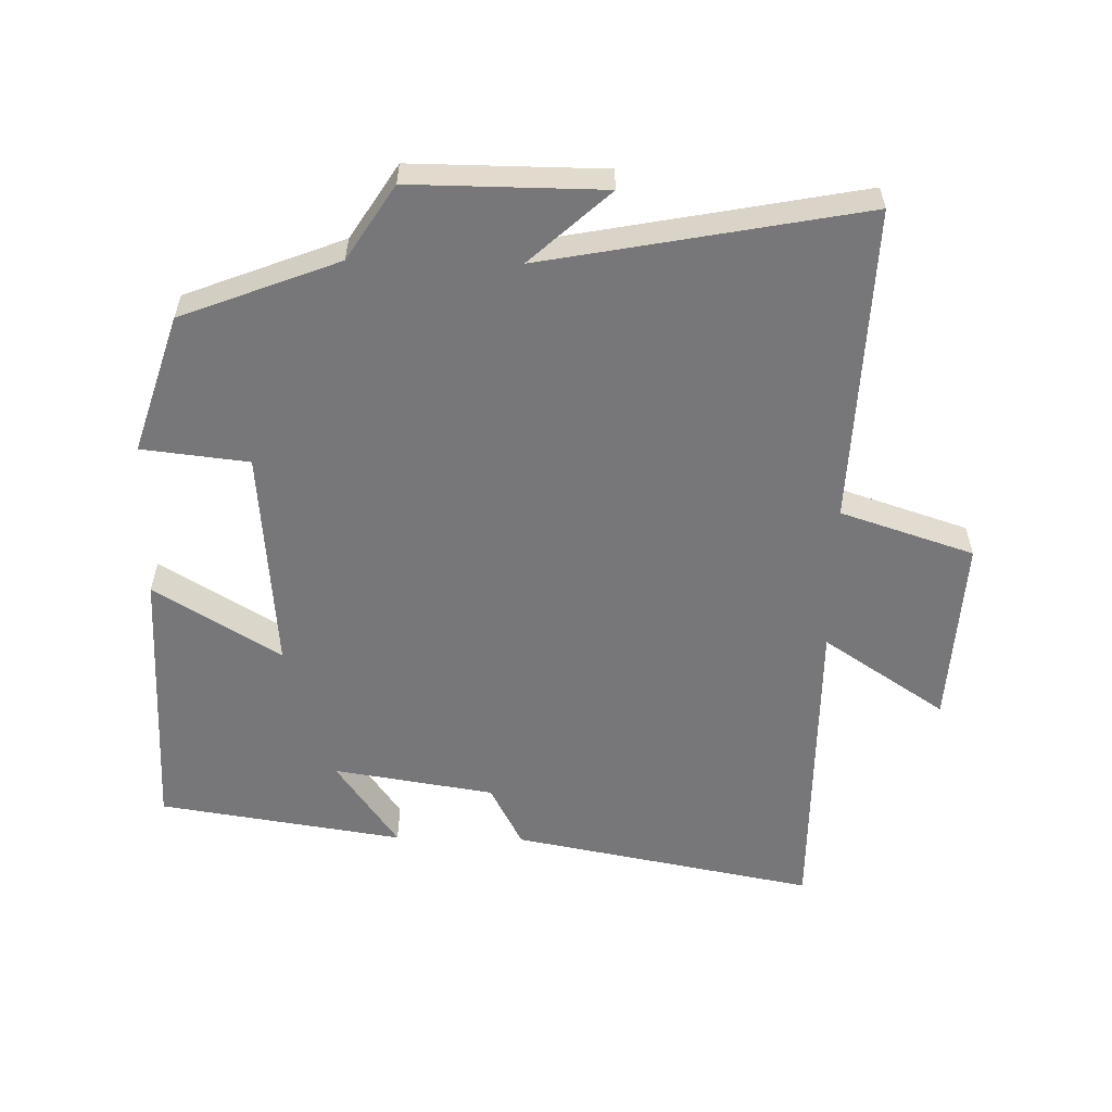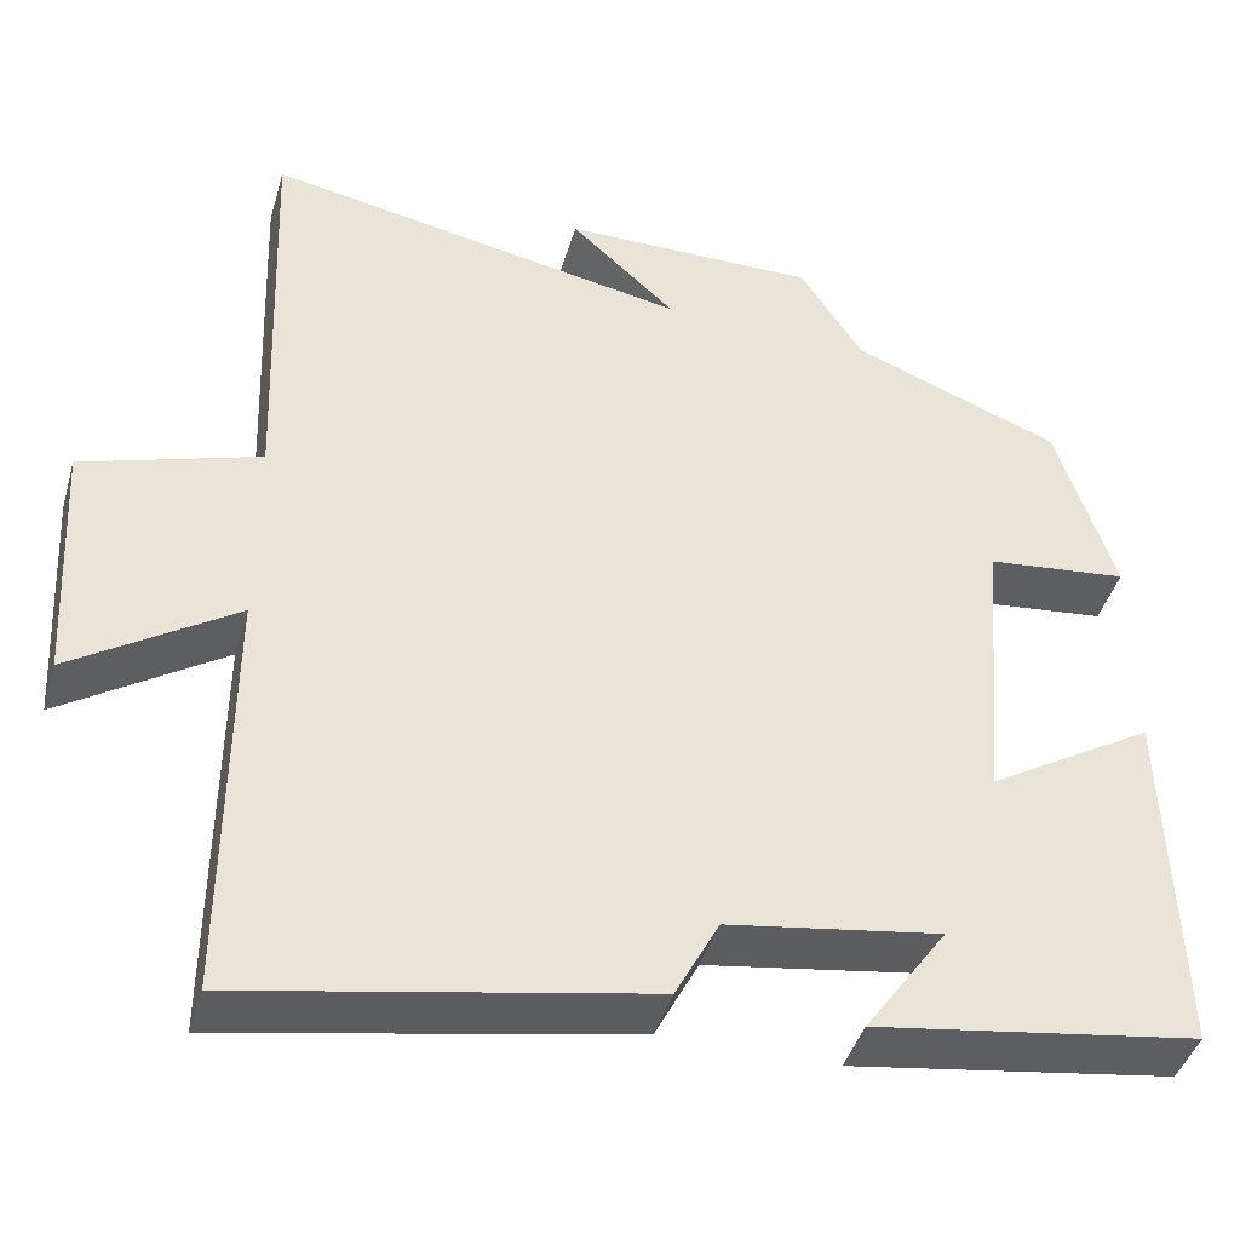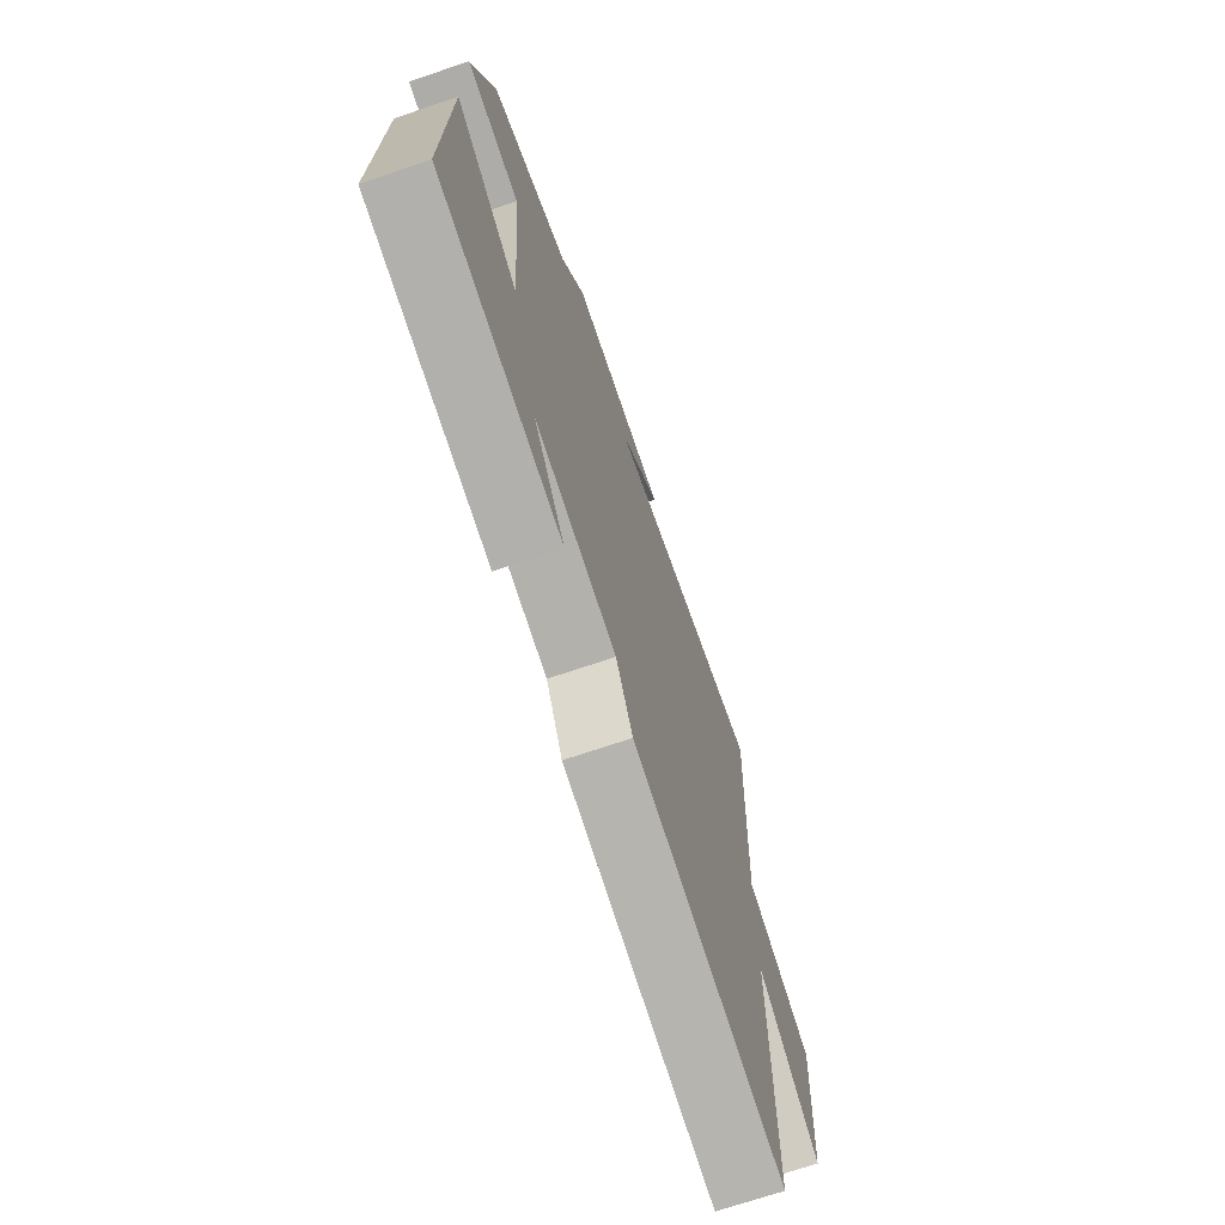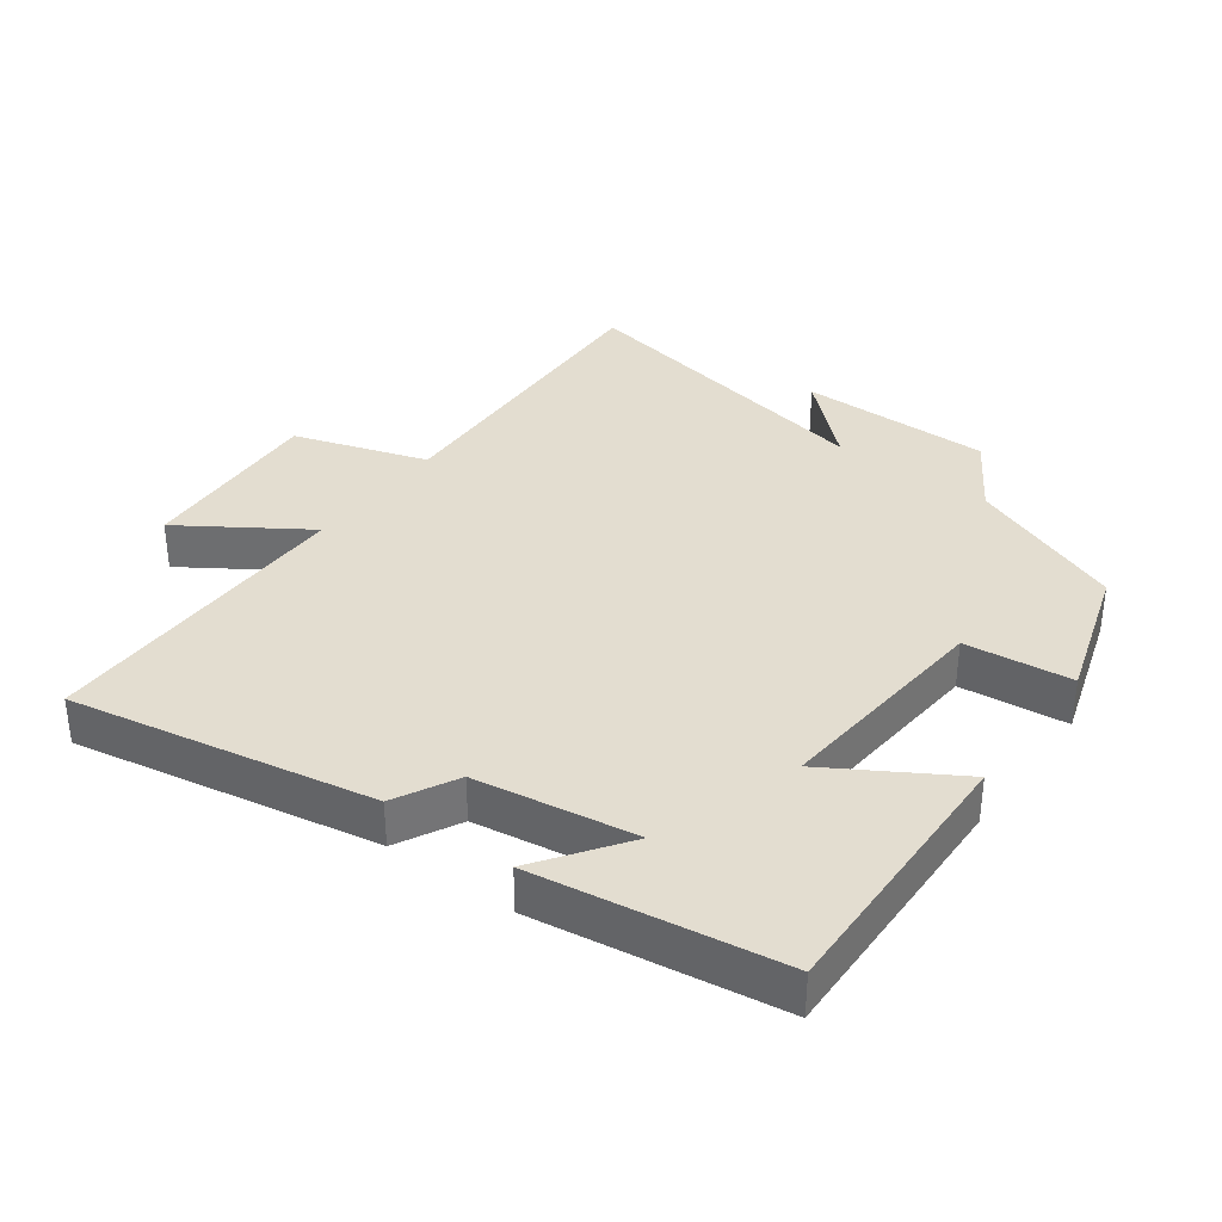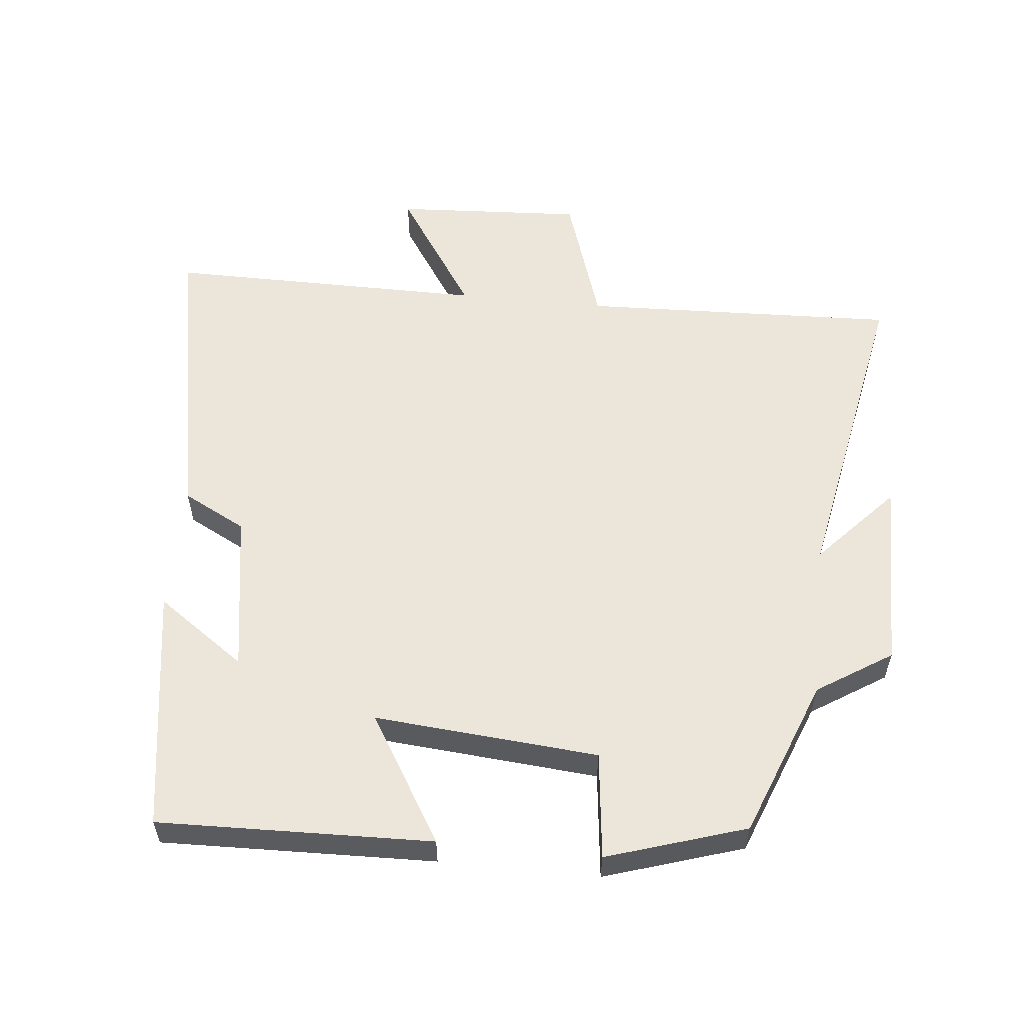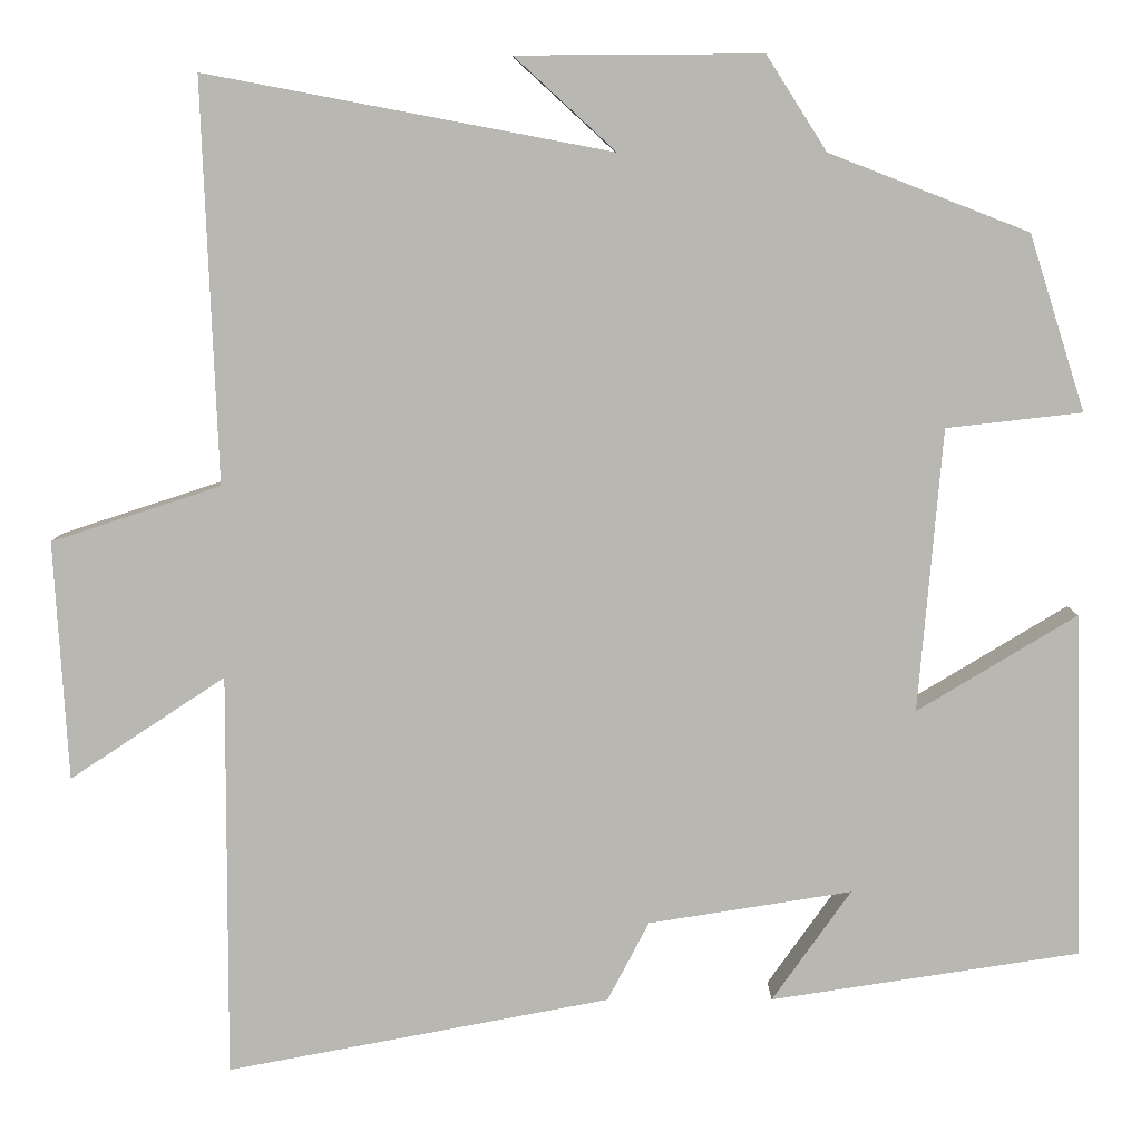
<metadata>
{"format":"obj","ext":"obj","renderer":"f3d","projection":"perspective","resolution":1024,"background":"white","views":[{"elev":-57.2,"azim":-1.2,"up":"+Y"},{"elev":-42.9,"azim":164.0,"up":"+Z"},{"elev":-71.0,"azim":-71.3,"up":"+Z"},{"elev":35.5,"azim":-143.5,"up":"+Y"},{"elev":56.7,"azim":-84.2,"up":"+Y"},{"elev":8.2,"azim":179.7,"up":"+Z"}]}
</metadata>
<code>
v 0.502 0.07 -0.586
v 0.05 0.07 -0.5
v 0.001 0.07 -0.406
v -0.239 0.07 -0.368
v -0.146 0.07 -0.5
v -0.511 0.07 -0.444
v -0.5 0.07 -0.036
v -0.312 0.07 -0.15
v -0.34 0.07 0.184
v -0.5 0.07 0.202
v -0.434 0.07 0.409
v -0.199 0.07 0.5
v -0.128 0.07 0.611
v 0.16 0.07 0.609
v 0.041 0.07 0.5
v 0.518 0.07 0.59
v 0.5 0.07 0.117
v 0.699 0.07 0.052
v 0.683 0.07 -0.23
v 0.5 0.07 -0.109
v 0.502 0 -0.586
v 0.05 0 -0.5
v 0.001 0 -0.406
v -0.239 0 -0.368
v -0.146 0 -0.5
v -0.511 0 -0.444
v -0.5 0 -0.036
v -0.312 0 -0.15
v -0.34 0 0.184
v -0.5 0 0.202
v -0.434 0 0.409
v -0.199 0 0.5
v -0.128 0 0.611
v 0.16 0 0.609
v 0.041 0 0.5
v 0.518 0 0.59
v 0.5 0 0.117
v 0.699 0 0.052
v 0.683 0 -0.23
v 0.5 0 -0.109
f 17 18 19 20
f 15 16 17
f 15 17 20
f 12 13 14 15
f 11 12 15
f 10 11 15
f 9 10 15
f 15 20 1
f 9 15 1
f 8 9 1
f 4 5 6 7
f 3 4 7 8
f 1 2 3
f 1 3 8
f 40 39 38 37
f 37 36 35
f 40 37 35
f 35 34 33 32
f 35 32 31
f 35 31 30
f 35 30 29
f 21 40 35
f 21 35 29
f 21 29 28
f 27 26 25 24
f 28 27 24 23
f 23 22 21
f 28 23 21
f 1 21 22 2
f 2 22 23 3
f 3 23 24 4
f 4 24 25 5
f 5 25 26 6
f 6 26 27 7
f 7 27 28 8
f 8 28 29 9
f 9 29 30 10
f 10 30 31 11
f 11 31 32 12
f 12 32 33 13
f 13 33 34 14
f 14 34 35 15
f 15 35 36 16
f 16 36 37 17
f 17 37 38 18
f 18 38 39 19
f 19 39 40 20
f 20 40 21 1

</code>
